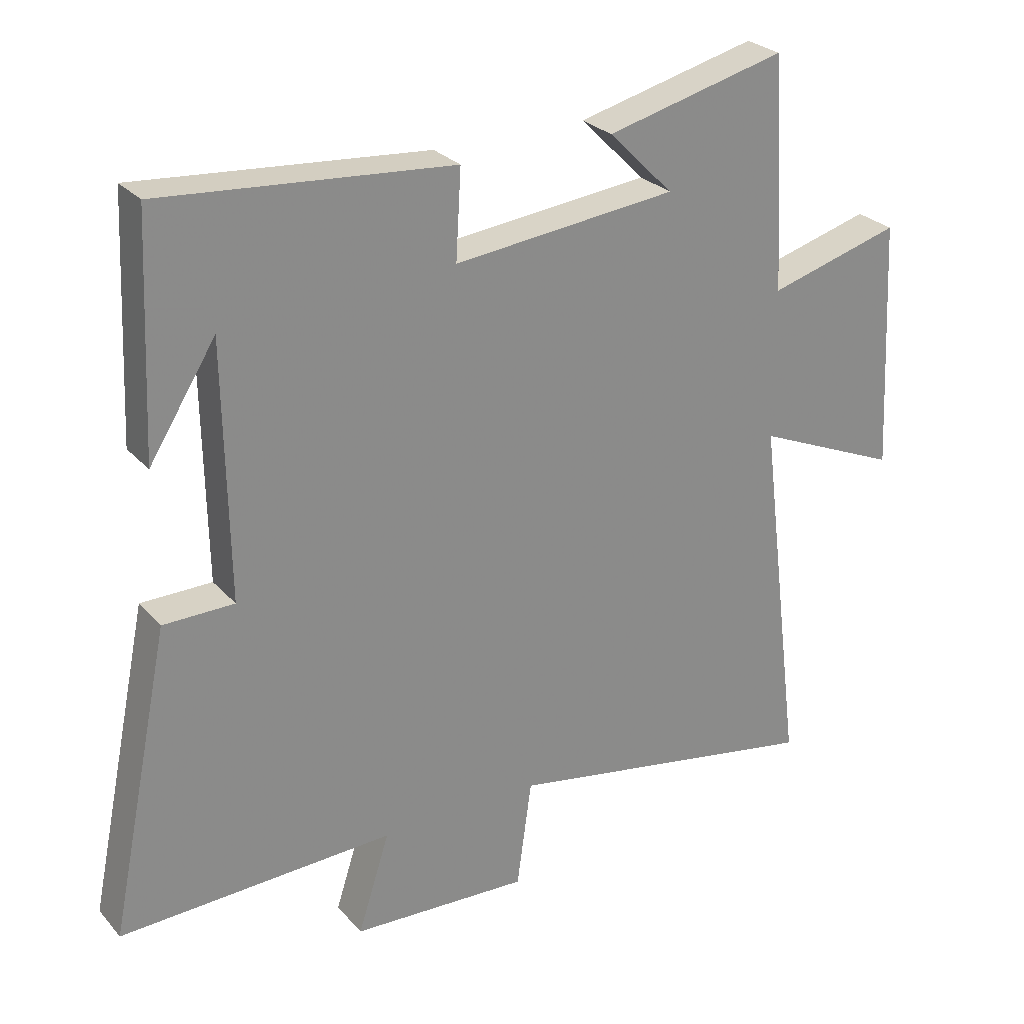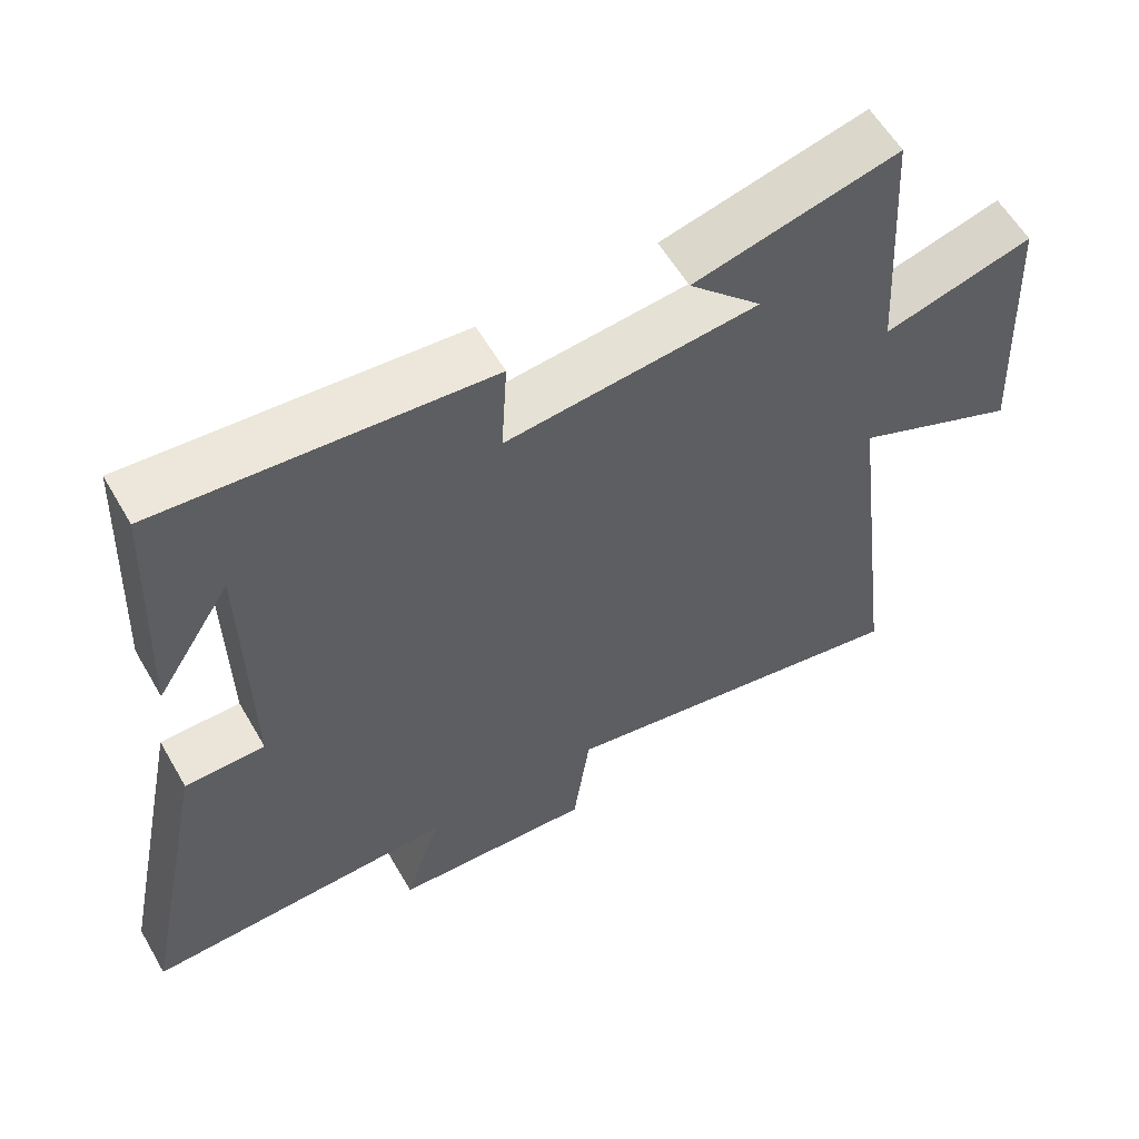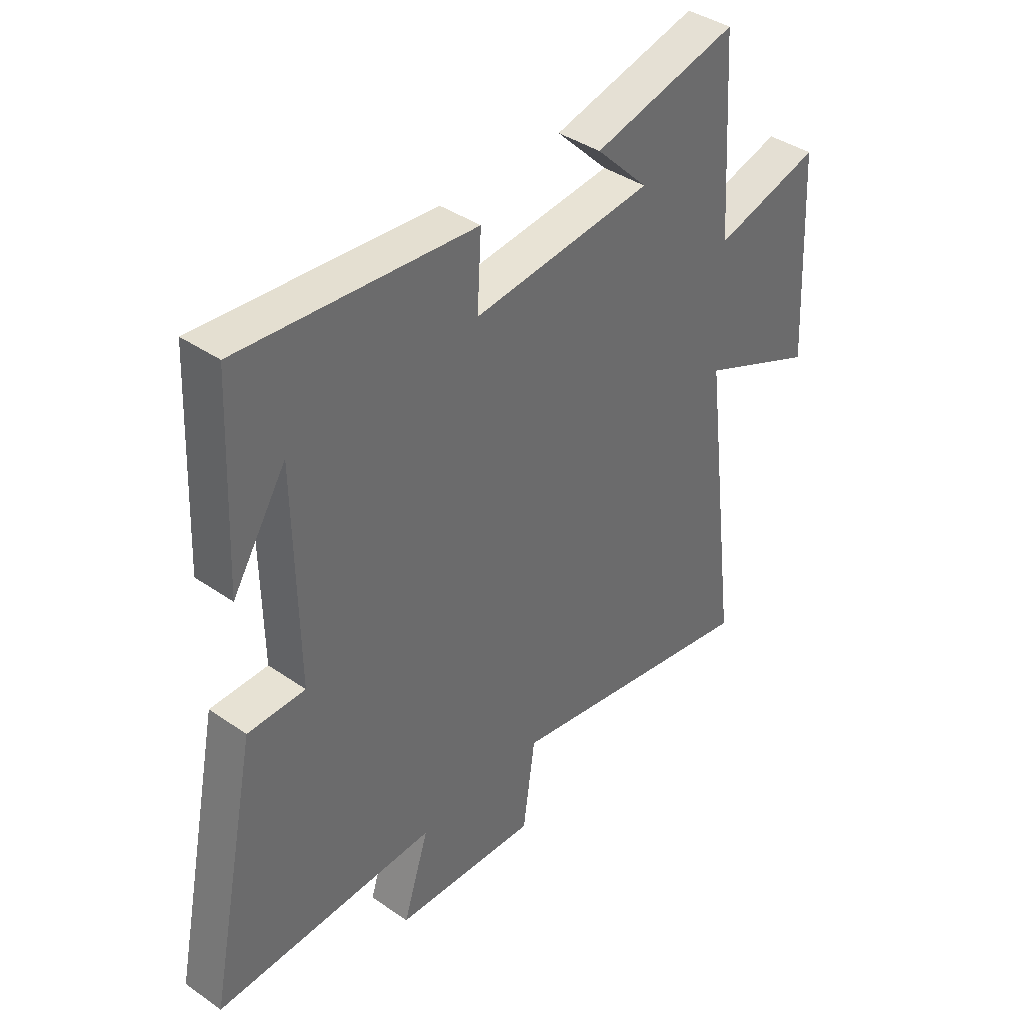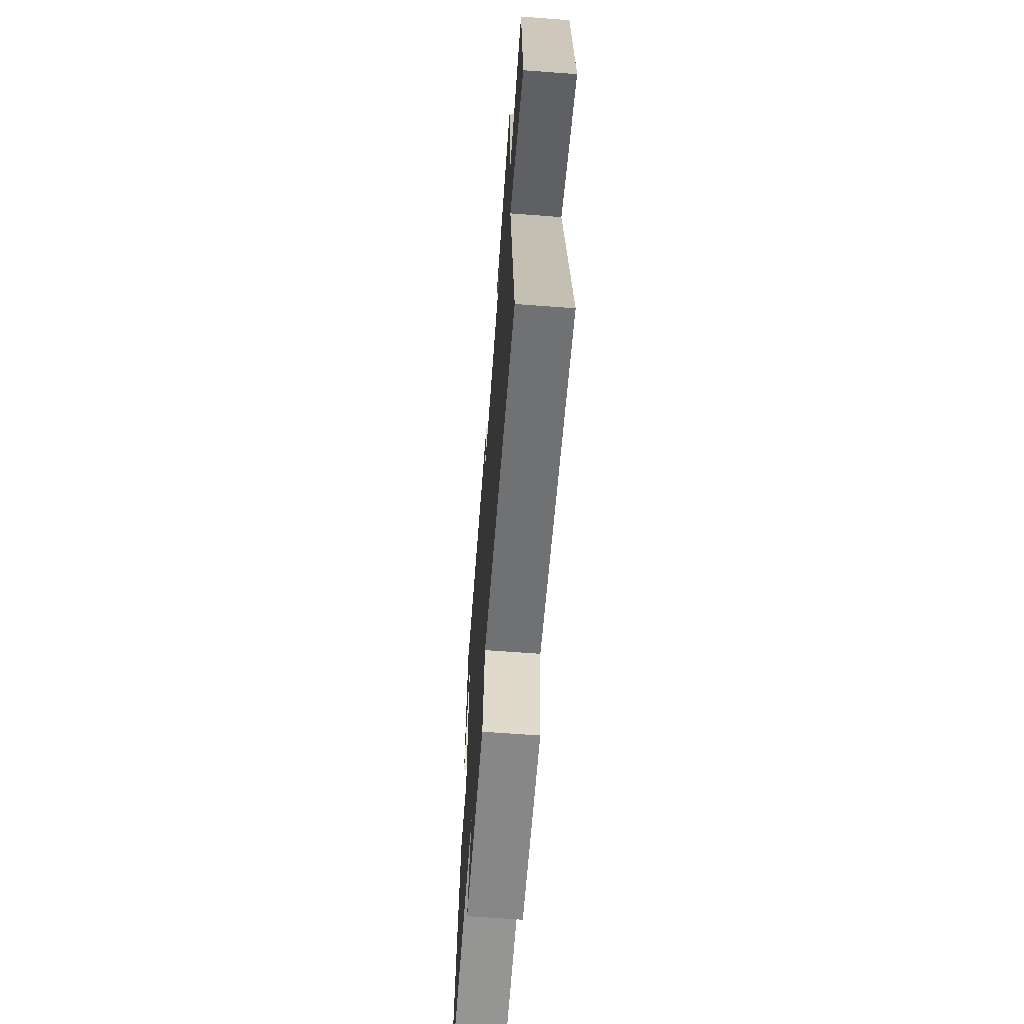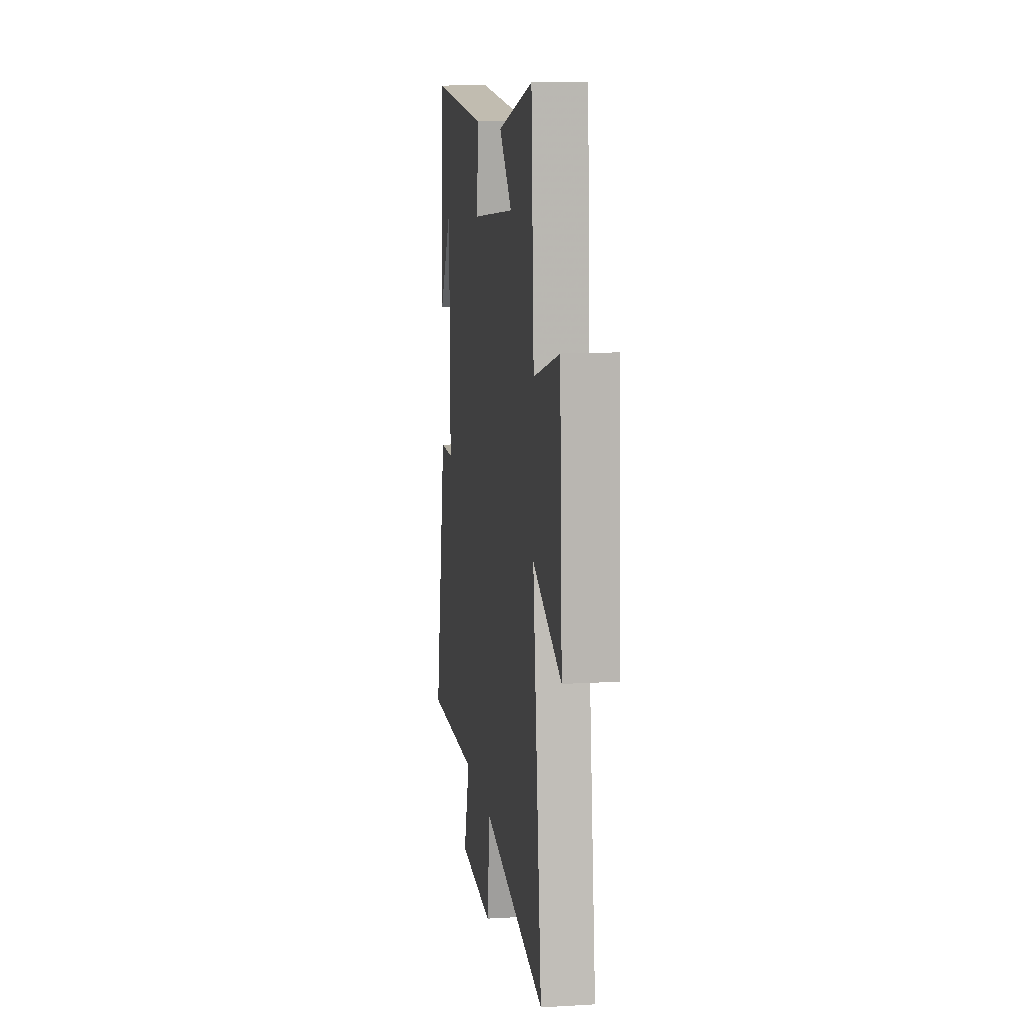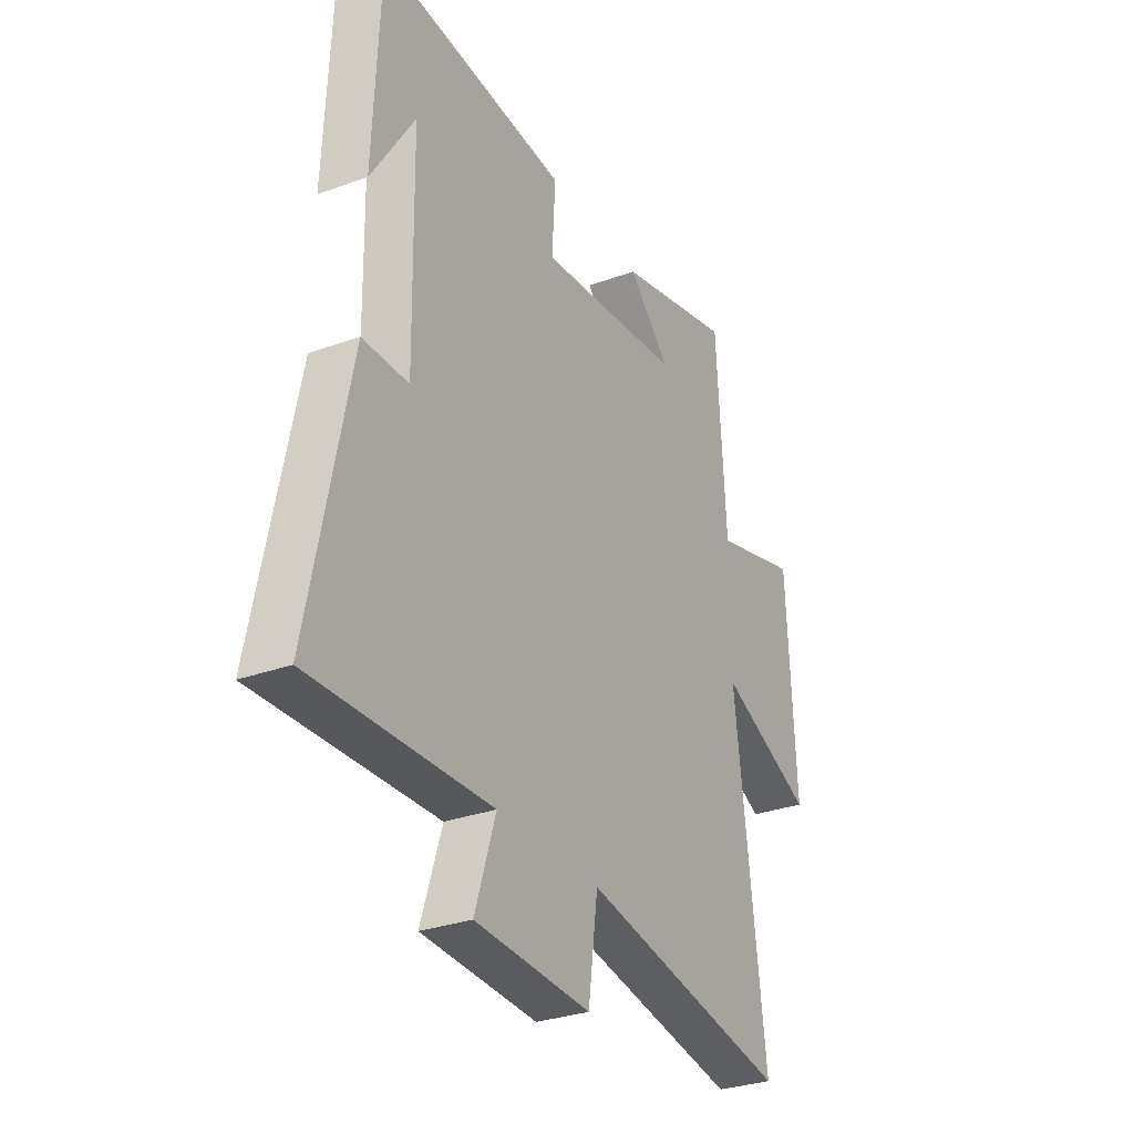
<metadata>
{"format":"obj","ext":"obj","renderer":"f3d","projection":"perspective","resolution":1024,"background":"white","views":[{"elev":27.0,"azim":148.1,"up":"+Z"},{"elev":58.5,"azim":150.1,"up":"+Z"},{"elev":39.5,"azim":130.8,"up":"+Z"},{"elev":-65.5,"azim":-94.3,"up":"+Z"},{"elev":11.6,"azim":-98.1,"up":"+Z"},{"elev":-30.3,"azim":117.9,"up":"+Z"}]}
</metadata>
<code>
v -0.478 0.07 0.569
v -0.2 0.07 0.5
v -0.3 0.07 0.4
v 0.044 0.07 0.364
v 0.036 0.07 0.5
v 0.484 0.07 0.537
v 0.5 0.07 0.179
v 0.397 0.07 0.342
v 0.391 0.07 -0.048
v 0.5 0.07 -0.049
v 0.595 0.07 -0.514
v 0.172 0.07 -0.5
v 0.221 0.07 -0.653
v -0.053 0.07 -0.667
v -0.076 0.07 -0.5
v -0.571 0.07 -0.589
v -0.5 0.07 -0.023
v -0.724 0.07 -0.12
v -0.704 0.07 0.268
v -0.5 0.07 0.211
v -0.478 0 0.569
v -0.2 0 0.5
v -0.3 0 0.4
v 0.044 0 0.364
v 0.036 0 0.5
v 0.484 0 0.537
v 0.5 0 0.179
v 0.397 0 0.342
v 0.391 0 -0.048
v 0.5 0 -0.049
v 0.595 0 -0.514
v 0.172 0 -0.5
v 0.221 0 -0.653
v -0.053 0 -0.667
v -0.076 0 -0.5
v -0.571 0 -0.589
v -0.5 0 -0.023
v -0.724 0 -0.12
v -0.704 0 0.268
v -0.5 0 0.211
f 17 18 19 20
f 17 20 1
f 15 16 17
f 15 17 1
f 12 13 14 15
f 12 15 1
f 9 10 11 12
f 8 9 12
f 6 7 8
f 4 5 6 8
f 4 8 12
f 3 4 12
f 1 2 3
f 1 3 12
f 40 39 38 37
f 21 40 37
f 37 36 35
f 21 37 35
f 35 34 33 32
f 21 35 32
f 32 31 30 29
f 32 29 28
f 28 27 26
f 28 26 25 24
f 32 28 24
f 32 24 23
f 23 22 21
f 32 23 21
f 1 21 22 2
f 2 22 23 3
f 3 23 24 4
f 4 24 25 5
f 5 25 26 6
f 6 26 27 7
f 7 27 28 8
f 8 28 29 9
f 9 29 30 10
f 10 30 31 11
f 11 31 32 12
f 12 32 33 13
f 13 33 34 14
f 14 34 35 15
f 15 35 36 16
f 16 36 37 17
f 17 37 38 18
f 18 38 39 19
f 19 39 40 20
f 20 40 21 1

</code>
